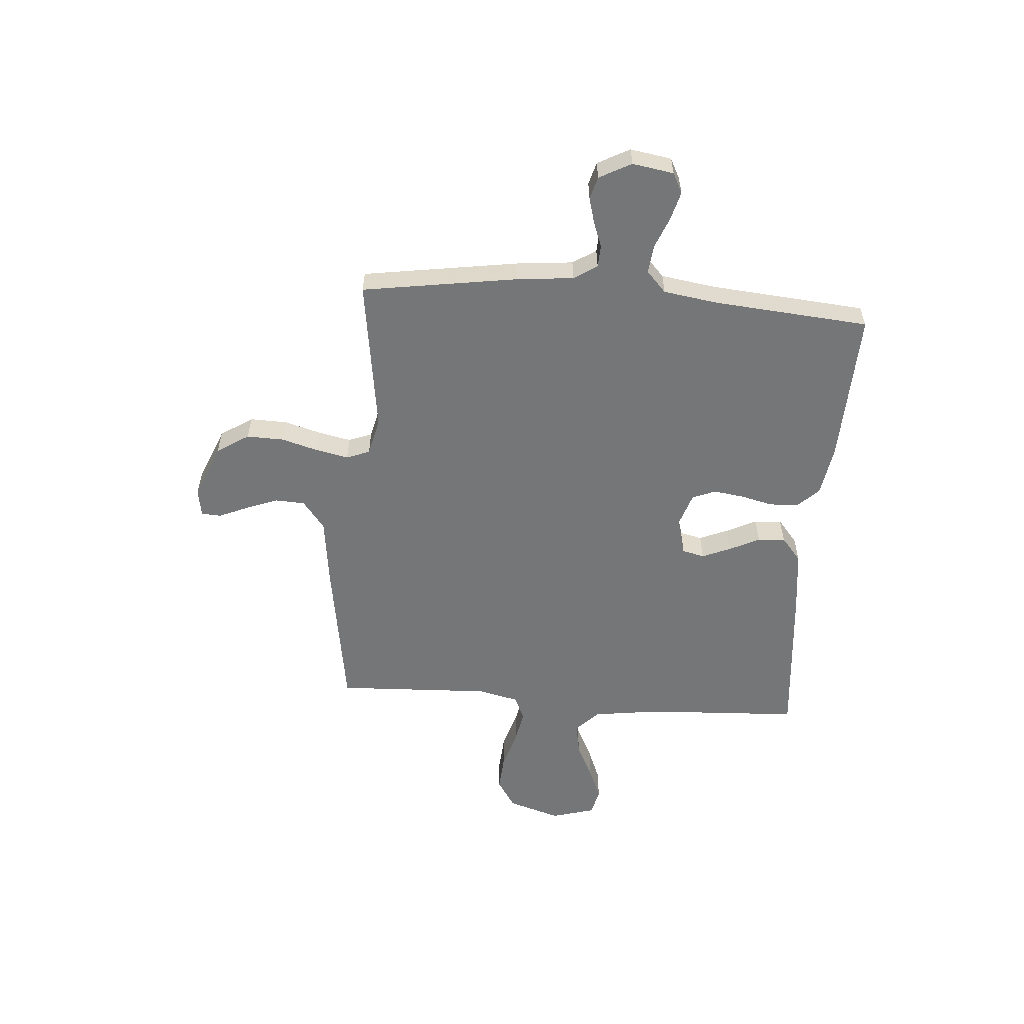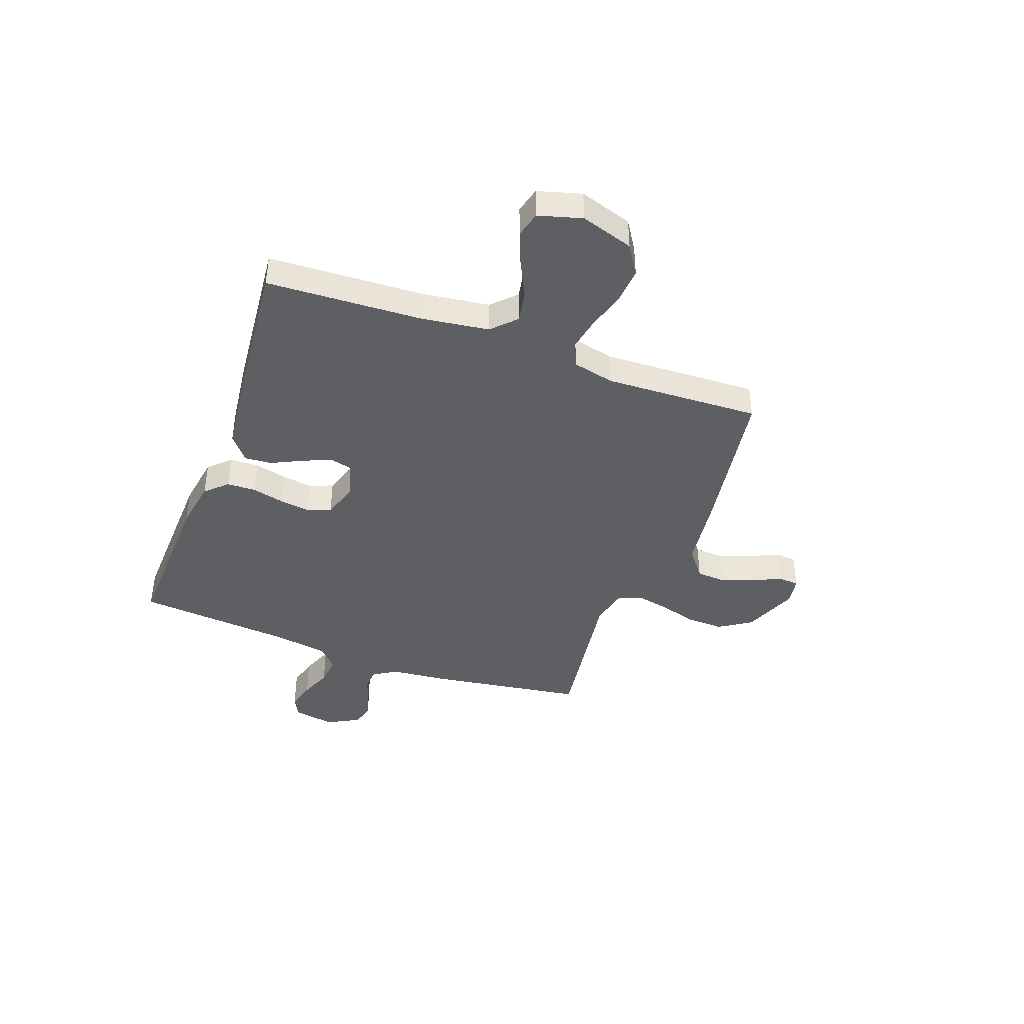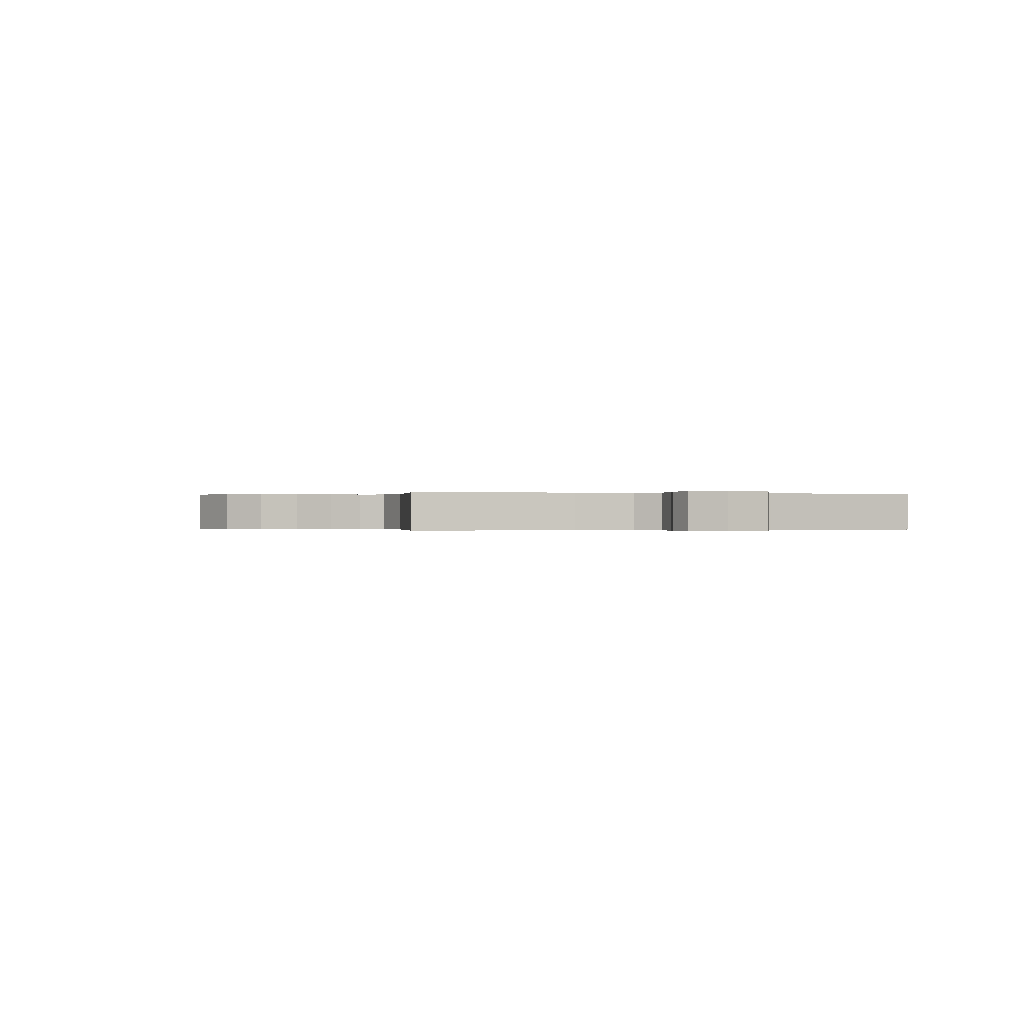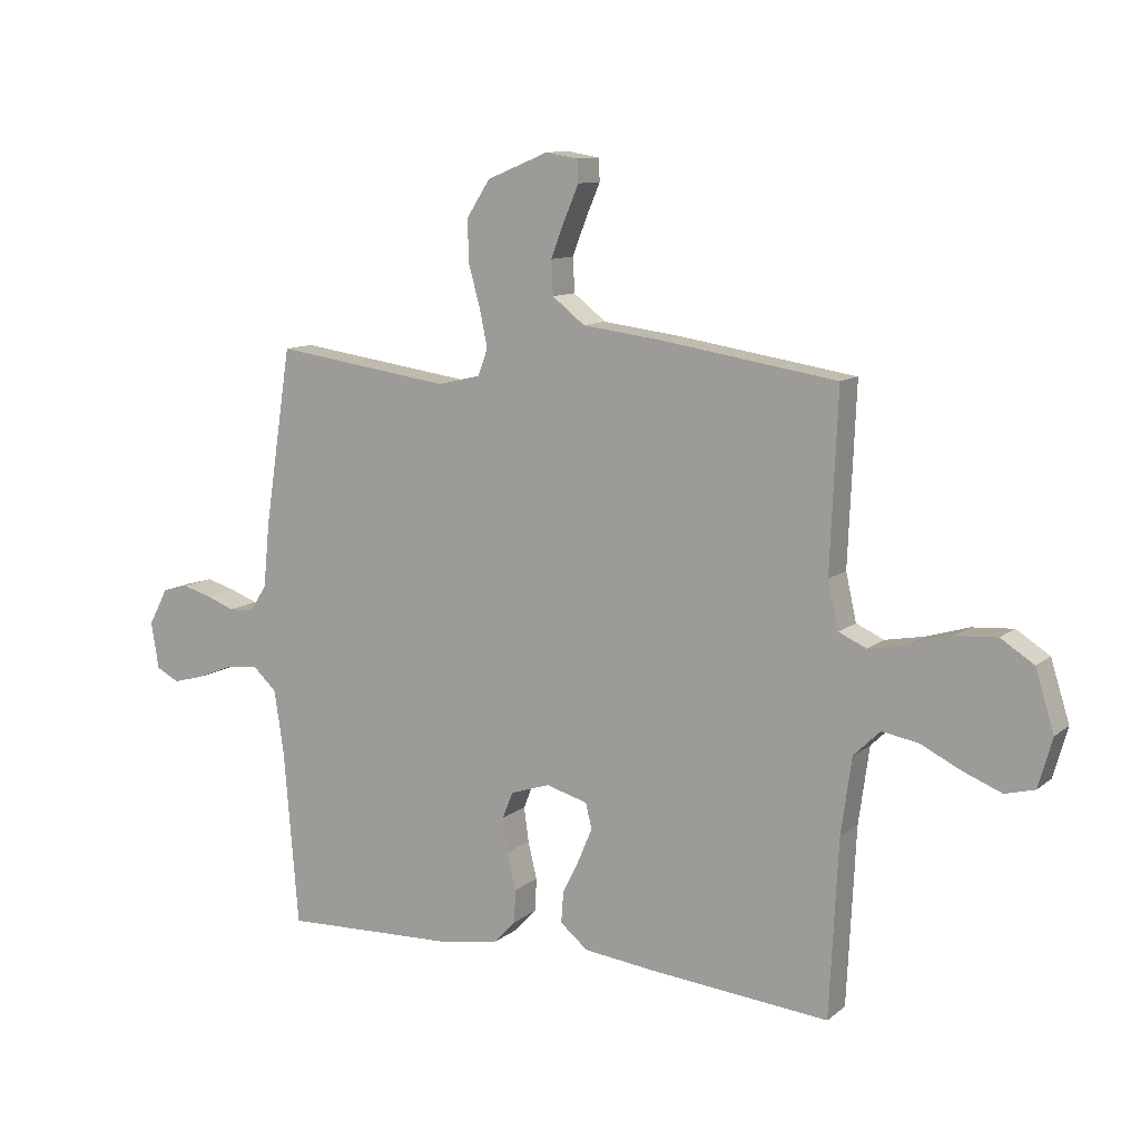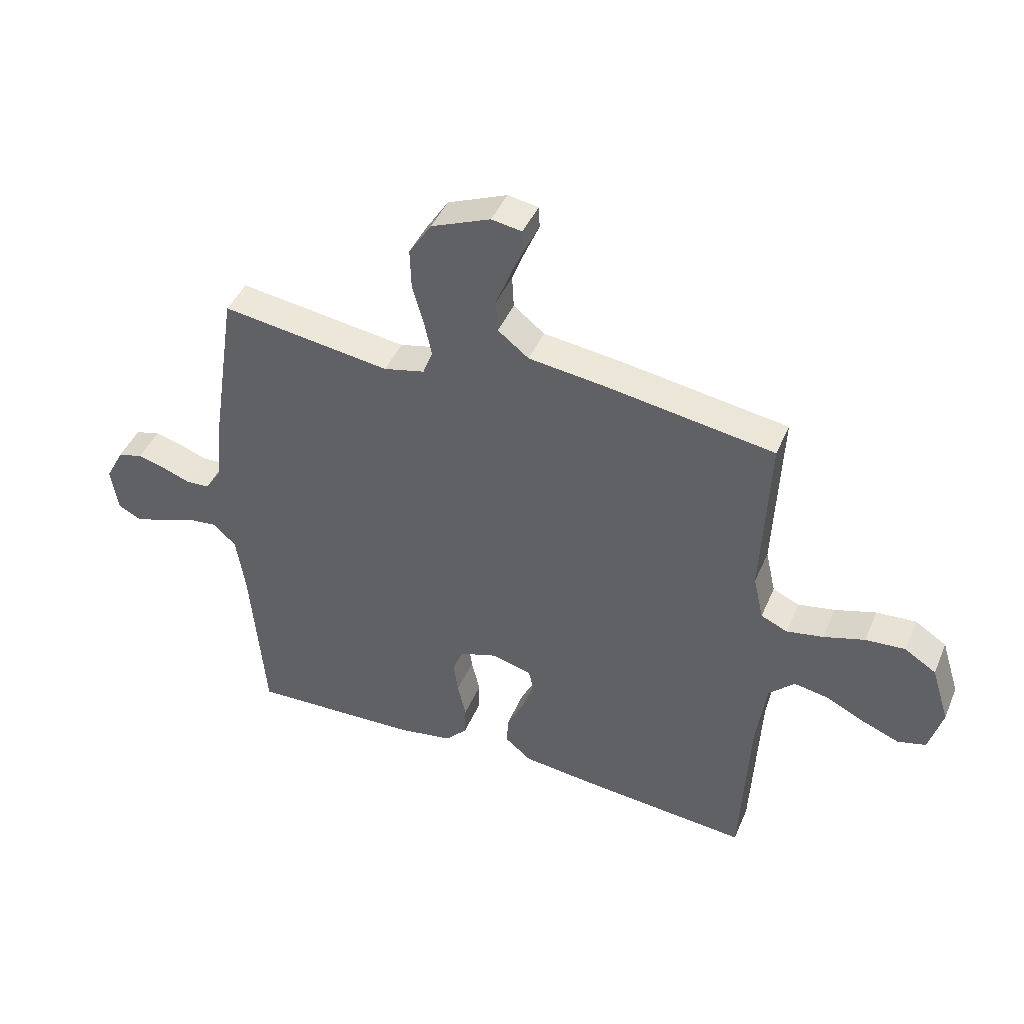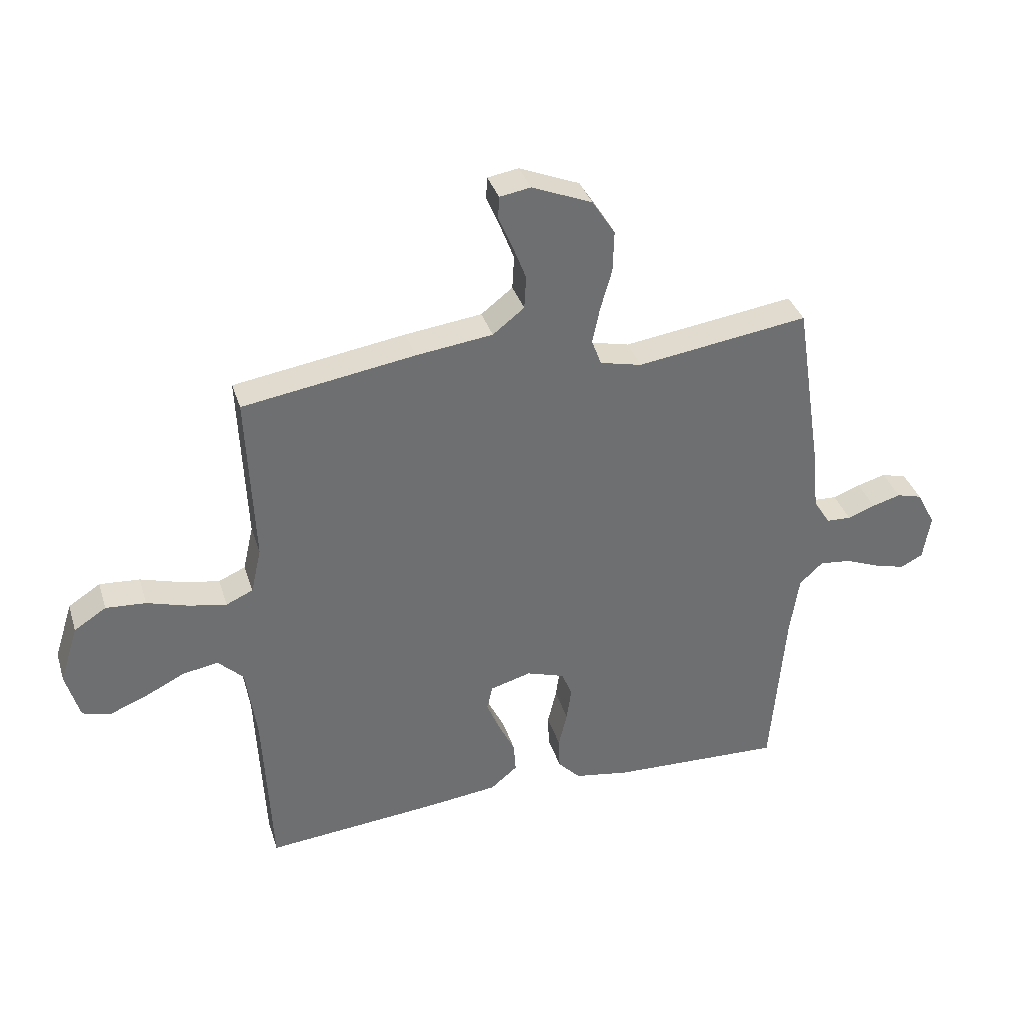
<metadata>
{"format":"obj","ext":"obj","renderer":"f3d","projection":"perspective","resolution":1024,"background":"white","views":[{"elev":-56.7,"azim":85.6,"up":"+Y"},{"elev":-41.9,"azim":-110.2,"up":"+Y"},{"elev":-0.1,"azim":74.7,"up":"+Y"},{"elev":10.7,"azim":-151.0,"up":"+Z"},{"elev":43.7,"azim":-157.9,"up":"+Z"},{"elev":35.7,"azim":-16.6,"up":"+Z"}]}
</metadata>
<code>
v 0.5 0.07 0.5
v 0.546 0.07 0.2
v 0.557 0.07 0.089
v 0.586 0.07 0.044
v 0.629 0.07 0.042
v 0.677 0.07 0.06
v 0.727 0.07 0.074
v 0.771 0.07 0.062
v 0.804 0.07 0
v 0.791 0.07 -0.08
v 0.752 0.07 -0.1
v 0.697 0.07 -0.085
v 0.637 0.07 -0.061
v 0.582 0.07 -0.055
v 0.541 0.07 -0.093
v 0.525 0.07 -0.2
v 0.5 0.07 -0.5
v 0.2 0.07 -0.489
v 0.103 0.07 -0.473
v 0.064 0.07 -0.432
v 0.062 0.07 -0.376
v 0.077 0.07 -0.313
v 0.085 0.07 -0.255
v 0.067 0.07 -0.21
v 0 0.07 -0.188
v -0.071 0.07 -0.208
v -0.081 0.07 -0.251
v -0.058 0.07 -0.306
v -0.029 0.07 -0.365
v -0.025 0.07 -0.418
v -0.072 0.07 -0.457
v -0.2 0.07 -0.472
v -0.5 0.07 -0.5
v -0.515 0.07 -0.2
v -0.533 0.07 -0.07
v -0.578 0.07 -0.026
v -0.64 0.07 -0.037
v -0.709 0.07 -0.071
v -0.774 0.07 -0.097
v -0.824 0.07 -0.084
v -0.848 0.07 0
v -0.816 0.07 0.102
v -0.76 0.07 0.138
v -0.69 0.07 0.133
v -0.617 0.07 0.111
v -0.552 0.07 0.099
v -0.505 0.07 0.12
v -0.487 0.07 0.2
v -0.5 0.07 0.5
v -0.2 0.07 0.547
v -0.066 0.07 0.564
v -0.011 0.07 0.607
v -0.008 0.07 0.665
v -0.032 0.07 0.727
v -0.056 0.07 0.783
v -0.054 0.07 0.821
v 0 0.07 0.83
v 0.105 0.07 0.787
v 0.145 0.07 0.725
v 0.143 0.07 0.653
v 0.123 0.07 0.582
v 0.11 0.07 0.519
v 0.127 0.07 0.474
v 0.2 0.07 0.457
v 0.5 0 0.5
v 0.546 0 0.2
v 0.557 0 0.089
v 0.586 0 0.044
v 0.629 0 0.042
v 0.677 0 0.06
v 0.727 0 0.074
v 0.771 0 0.062
v 0.804 0 0
v 0.791 0 -0.08
v 0.752 0 -0.1
v 0.697 0 -0.085
v 0.637 0 -0.061
v 0.582 0 -0.055
v 0.541 0 -0.093
v 0.525 0 -0.2
v 0.5 0 -0.5
v 0.2 0 -0.489
v 0.103 0 -0.473
v 0.064 0 -0.432
v 0.062 0 -0.376
v 0.077 0 -0.313
v 0.085 0 -0.255
v 0.067 0 -0.21
v 0 0 -0.188
v -0.071 0 -0.208
v -0.081 0 -0.251
v -0.058 0 -0.306
v -0.029 0 -0.365
v -0.025 0 -0.418
v -0.072 0 -0.457
v -0.2 0 -0.472
v -0.5 0 -0.5
v -0.515 0 -0.2
v -0.533 0 -0.07
v -0.578 0 -0.026
v -0.64 0 -0.037
v -0.709 0 -0.071
v -0.774 0 -0.097
v -0.824 0 -0.084
v -0.848 0 0
v -0.816 0 0.102
v -0.76 0 0.138
v -0.69 0 0.133
v -0.617 0 0.111
v -0.552 0 0.099
v -0.505 0 0.12
v -0.487 0 0.2
v -0.5 0 0.5
v -0.2 0 0.547
v -0.066 0 0.564
v -0.011 0 0.607
v -0.008 0 0.665
v -0.032 0 0.727
v -0.056 0 0.783
v -0.054 0 0.821
v 0 0 0.83
v 0.105 0 0.787
v 0.145 0 0.725
v 0.143 0 0.653
v 0.123 0 0.582
v 0.11 0 0.519
v 0.127 0 0.474
v 0.2 0 0.457
f 58 59 60 61
f 58 61 62
f 57 58 62
f 54 55 56 57
f 53 54 57 62
f 52 53 62 63
f 48 49 50 51
f 47 48 51 52
f 42 43 44 45
f 42 45 46
f 41 42 46
f 40 41 46
f 37 38 39 40
f 37 40 46 47
f 31 32 33 34
f 31 34 35
f 28 29 30 31
f 27 28 31 35
f 26 27 35 36
f 19 20 21 22
f 19 22 23
f 16 17 18 19
f 15 16 19 23
f 14 15 23 24
f 10 11 12 13
f 8 9 10 13
f 8 13 14
f 5 6 7 8
f 5 8 14 24
f 64 1 2 3
f 63 64 3 4
f 36 37 47 52
f 25 26 36 52
f 25 52 63
f 4 5 24 25
f 4 25 63
f 125 124 123 122
f 126 125 122
f 126 122 121
f 121 120 119 118
f 126 121 118 117
f 127 126 117 116
f 115 114 113 112
f 116 115 112 111
f 109 108 107 106
f 110 109 106
f 110 106 105
f 110 105 104
f 104 103 102 101
f 111 110 104 101
f 98 97 96 95
f 99 98 95
f 95 94 93 92
f 99 95 92 91
f 100 99 91 90
f 86 85 84 83
f 87 86 83
f 83 82 81 80
f 87 83 80 79
f 88 87 79 78
f 77 76 75 74
f 77 74 73 72
f 78 77 72
f 72 71 70 69
f 88 78 72 69
f 67 66 65 128
f 68 67 128 127
f 116 111 101 100
f 116 100 90 89
f 127 116 89
f 89 88 69 68
f 127 89 68
f 1 65 66 2
f 2 66 67 3
f 3 67 68 4
f 4 68 69 5
f 5 69 70 6
f 6 70 71 7
f 7 71 72 8
f 8 72 73 9
f 9 73 74 10
f 10 74 75 11
f 11 75 76 12
f 12 76 77 13
f 13 77 78 14
f 14 78 79 15
f 15 79 80 16
f 16 80 81 17
f 17 81 82 18
f 18 82 83 19
f 19 83 84 20
f 20 84 85 21
f 21 85 86 22
f 22 86 87 23
f 23 87 88 24
f 24 88 89 25
f 25 89 90 26
f 26 90 91 27
f 27 91 92 28
f 28 92 93 29
f 29 93 94 30
f 30 94 95 31
f 31 95 96 32
f 32 96 97 33
f 33 97 98 34
f 34 98 99 35
f 35 99 100 36
f 36 100 101 37
f 37 101 102 38
f 38 102 103 39
f 39 103 104 40
f 40 104 105 41
f 41 105 106 42
f 42 106 107 43
f 43 107 108 44
f 44 108 109 45
f 45 109 110 46
f 46 110 111 47
f 47 111 112 48
f 48 112 113 49
f 49 113 114 50
f 50 114 115 51
f 51 115 116 52
f 52 116 117 53
f 53 117 118 54
f 54 118 119 55
f 55 119 120 56
f 56 120 121 57
f 57 121 122 58
f 58 122 123 59
f 59 123 124 60
f 60 124 125 61
f 61 125 126 62
f 62 126 127 63
f 63 127 128 64
f 64 128 65 1

</code>
